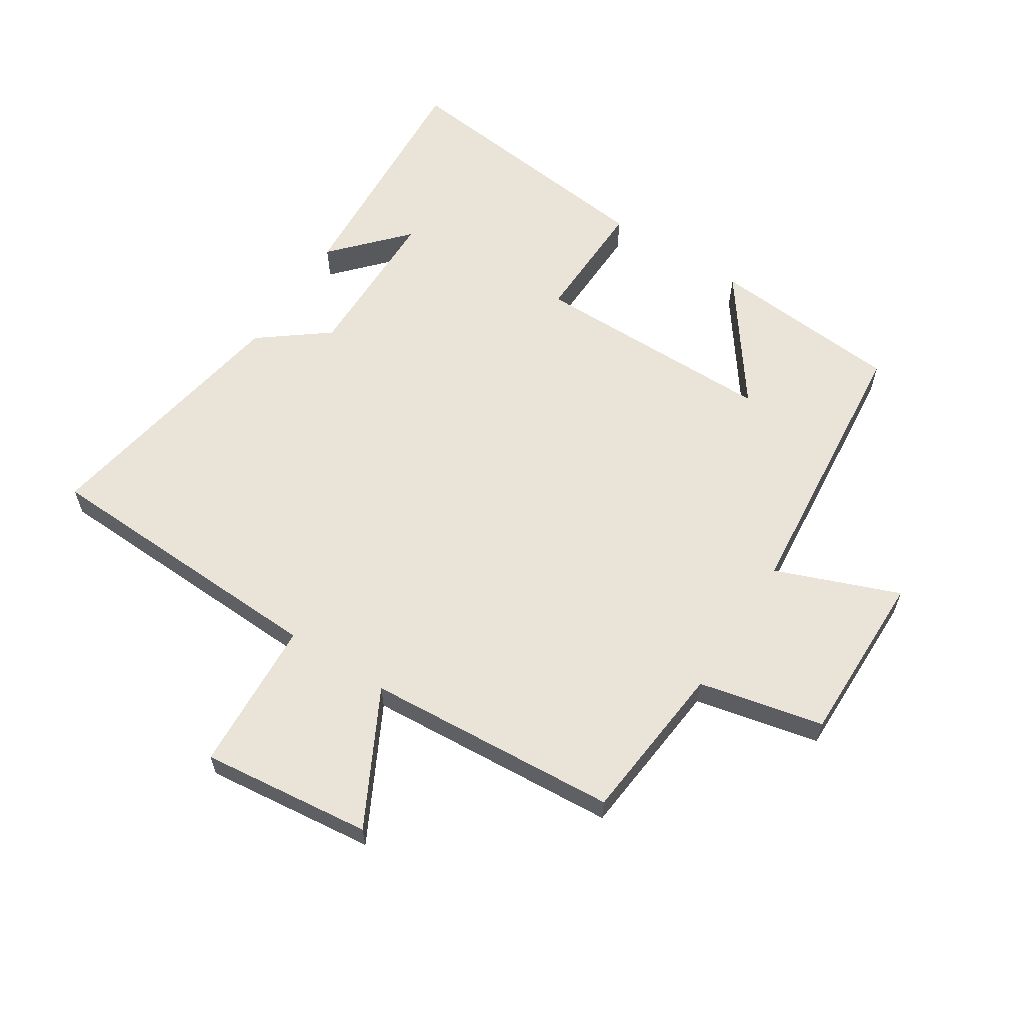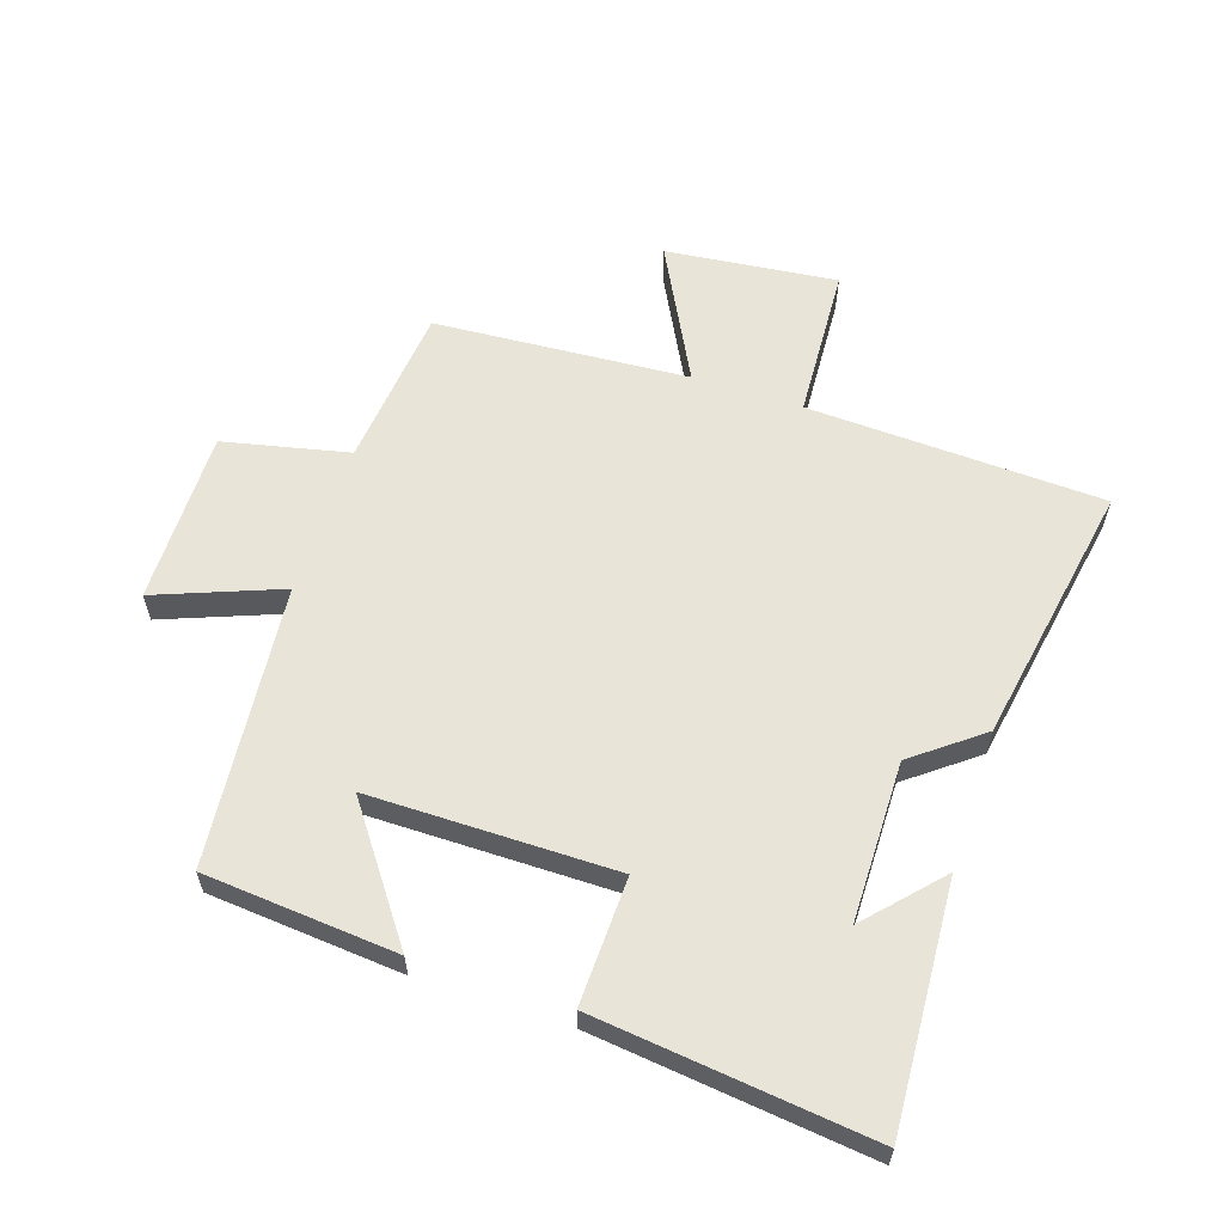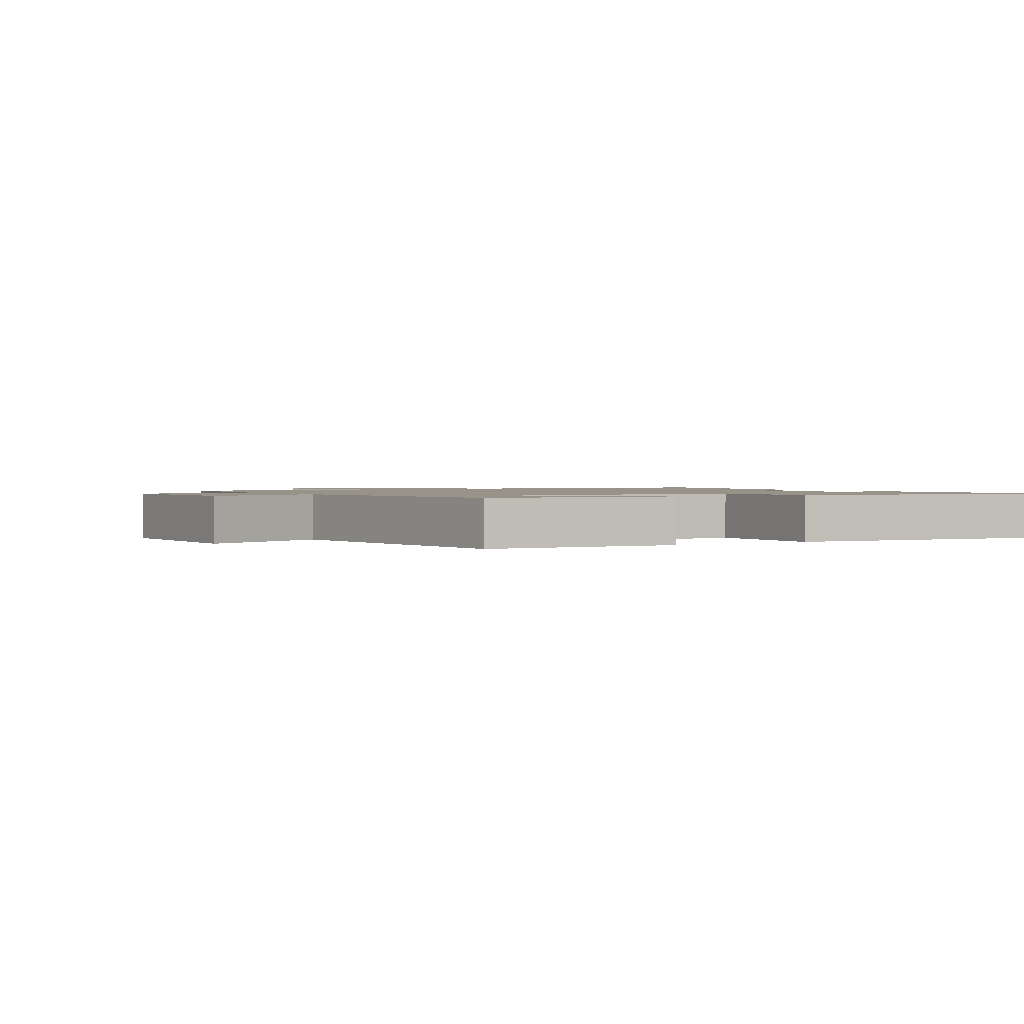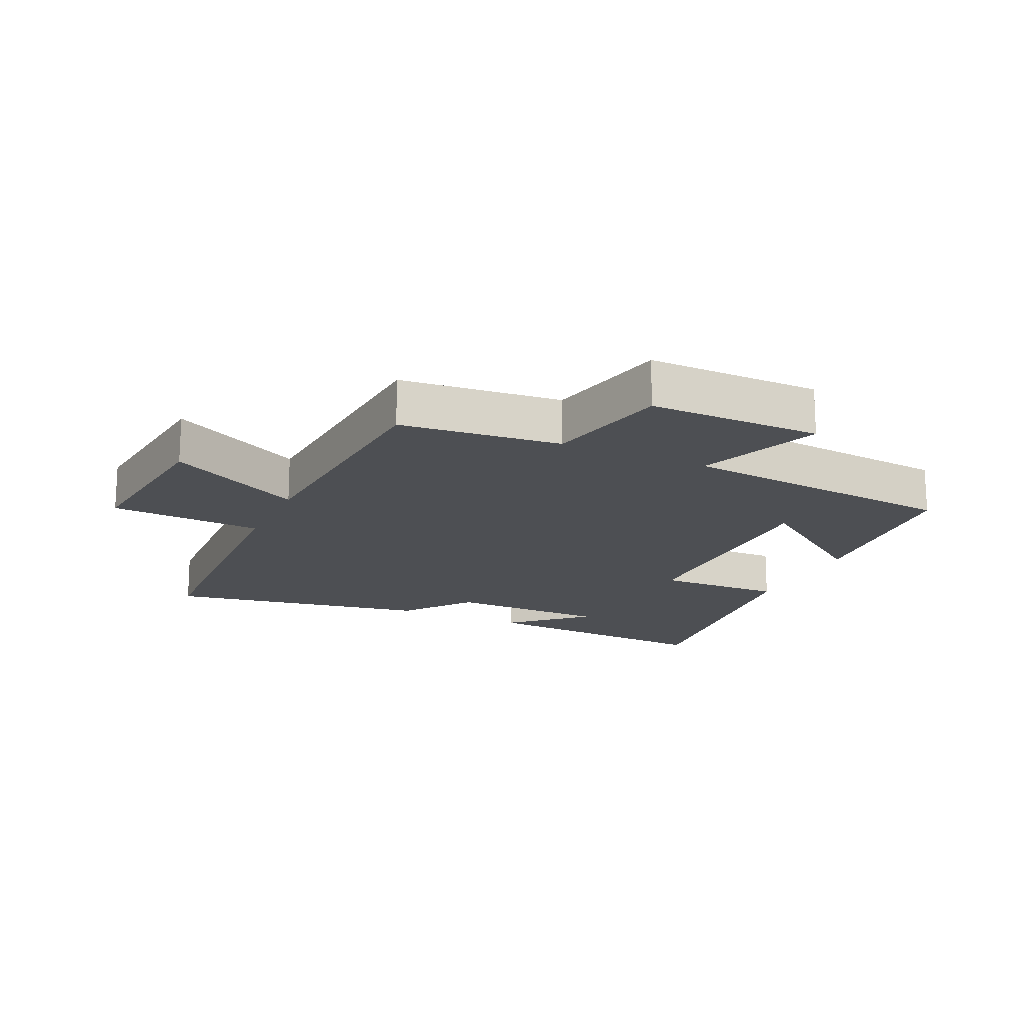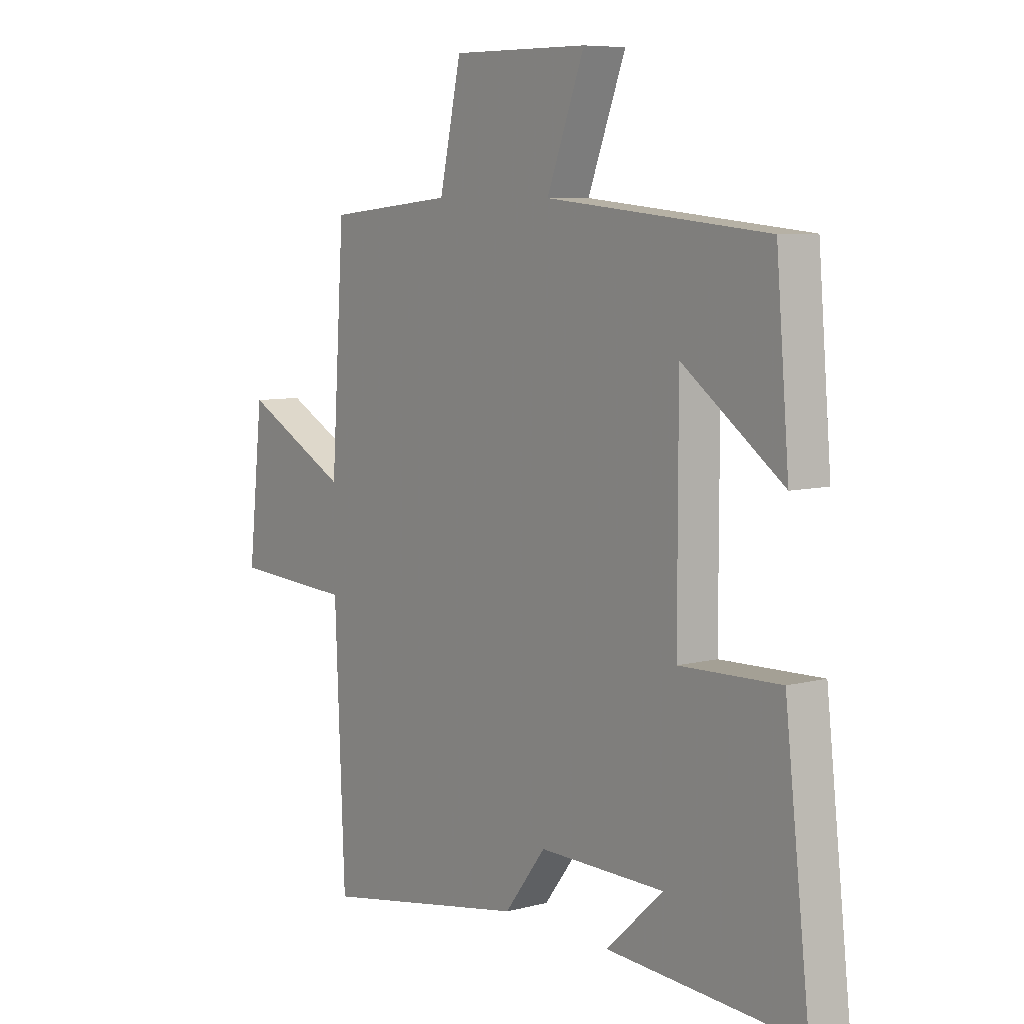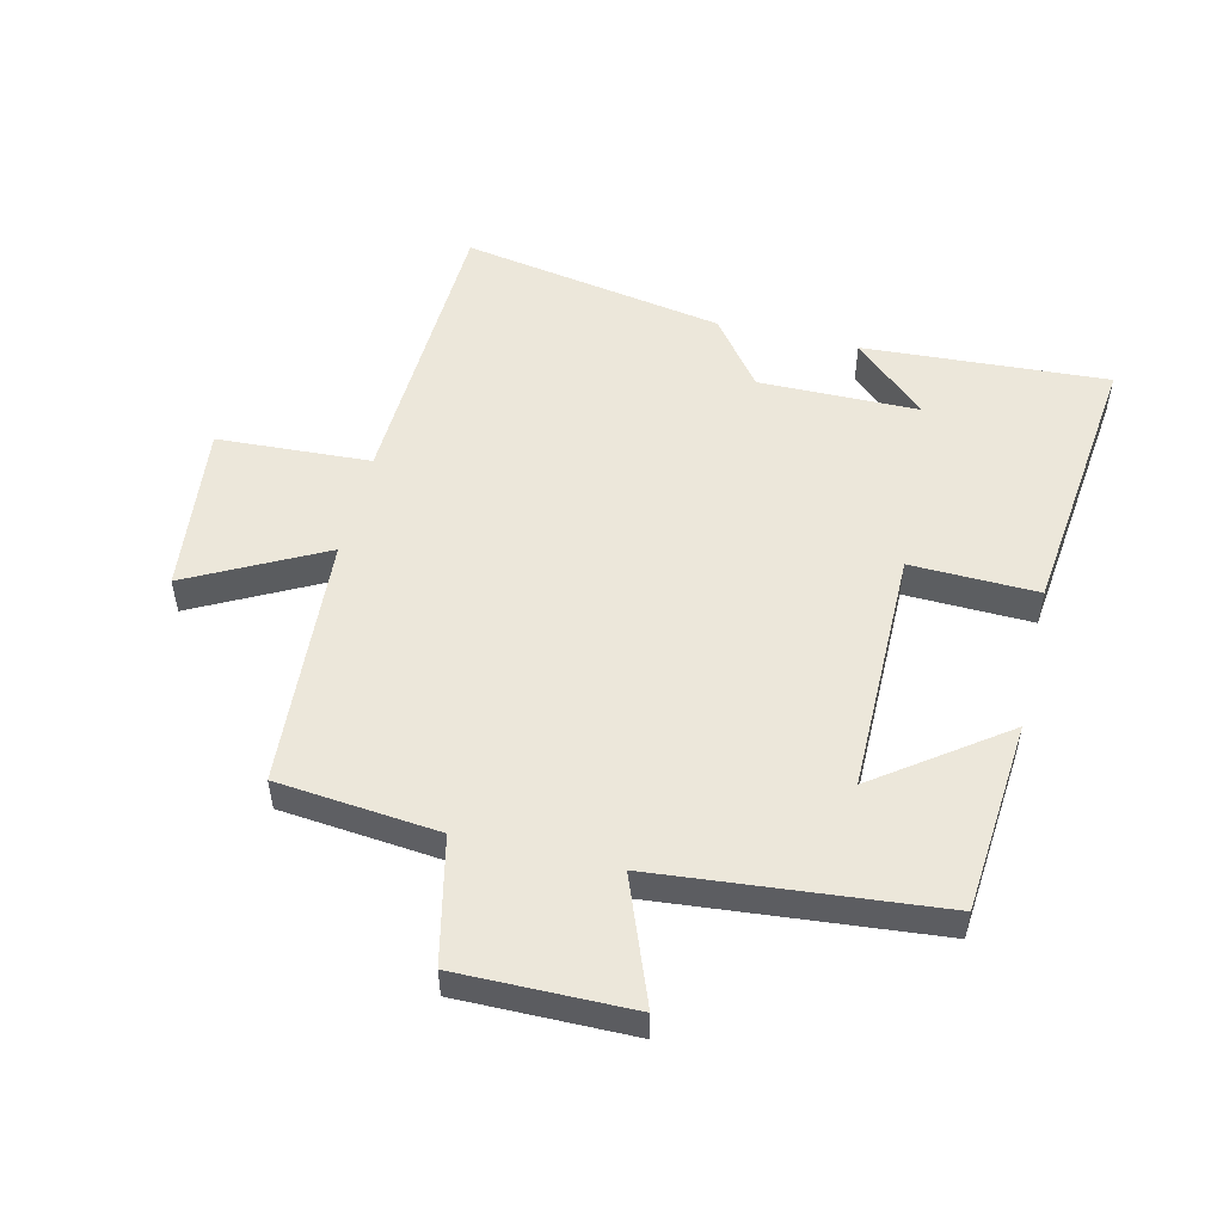
<metadata>
{"format":"obj","ext":"obj","renderer":"f3d","projection":"perspective","resolution":1024,"background":"white","views":[{"elev":61.2,"azim":-57.4,"up":"+Y"},{"elev":60.0,"azim":108.2,"up":"+Y"},{"elev":1.3,"azim":58.5,"up":"+Y"},{"elev":-17.6,"azim":-24.8,"up":"+Y"},{"elev":7.3,"azim":52.9,"up":"+Z"},{"elev":52.2,"azim":13.4,"up":"+Y"}]}
</metadata>
<code>
v -0.473 0.07 0.474
v -0.216 0.07 0.5
v -0.172 0.07 0.699
v 0.104 0.07 0.697
v 0.028 0.07 0.5
v 0.474 0.07 0.458
v 0.5 0.07 0.152
v 0.298 0.07 0.298
v 0.298 0.07 -0.092
v 0.5 0.07 -0.086
v 0.55 0.07 -0.523
v 0.16 0.07 -0.5
v 0.275 0.07 -0.394
v 0.021 0.07 -0.392
v -0.062 0.07 -0.5
v -0.48 0.07 -0.574
v -0.5 0.07 -0.104
v -0.744 0.07 -0.091
v -0.714 0.07 0.181
v -0.5 0.07 0.07
v -0.473 0 0.474
v -0.216 0 0.5
v -0.172 0 0.699
v 0.104 0 0.697
v 0.028 0 0.5
v 0.474 0 0.458
v 0.5 0 0.152
v 0.298 0 0.298
v 0.298 0 -0.092
v 0.5 0 -0.086
v 0.55 0 -0.523
v 0.16 0 -0.5
v 0.275 0 -0.394
v 0.021 0 -0.392
v -0.062 0 -0.5
v -0.48 0 -0.574
v -0.5 0 -0.104
v -0.744 0 -0.091
v -0.714 0 0.181
v -0.5 0 0.07
f 17 18 19 20
f 17 20 1 2
f 14 15 16 17
f 13 14 17 2
f 11 12 13
f 9 10 11 13
f 8 9 13 2
f 5 6 7 8
f 5 8 2
f 2 3 4 5
f 40 39 38 37
f 22 21 40 37
f 37 36 35 34
f 22 37 34 33
f 33 32 31
f 33 31 30 29
f 22 33 29 28
f 28 27 26 25
f 22 28 25
f 25 24 23 22
f 1 21 22 2
f 2 22 23 3
f 3 23 24 4
f 4 24 25 5
f 5 25 26 6
f 6 26 27 7
f 7 27 28 8
f 8 28 29 9
f 9 29 30 10
f 10 30 31 11
f 11 31 32 12
f 12 32 33 13
f 13 33 34 14
f 14 34 35 15
f 15 35 36 16
f 16 36 37 17
f 17 37 38 18
f 18 38 39 19
f 19 39 40 20
f 20 40 21 1

</code>
